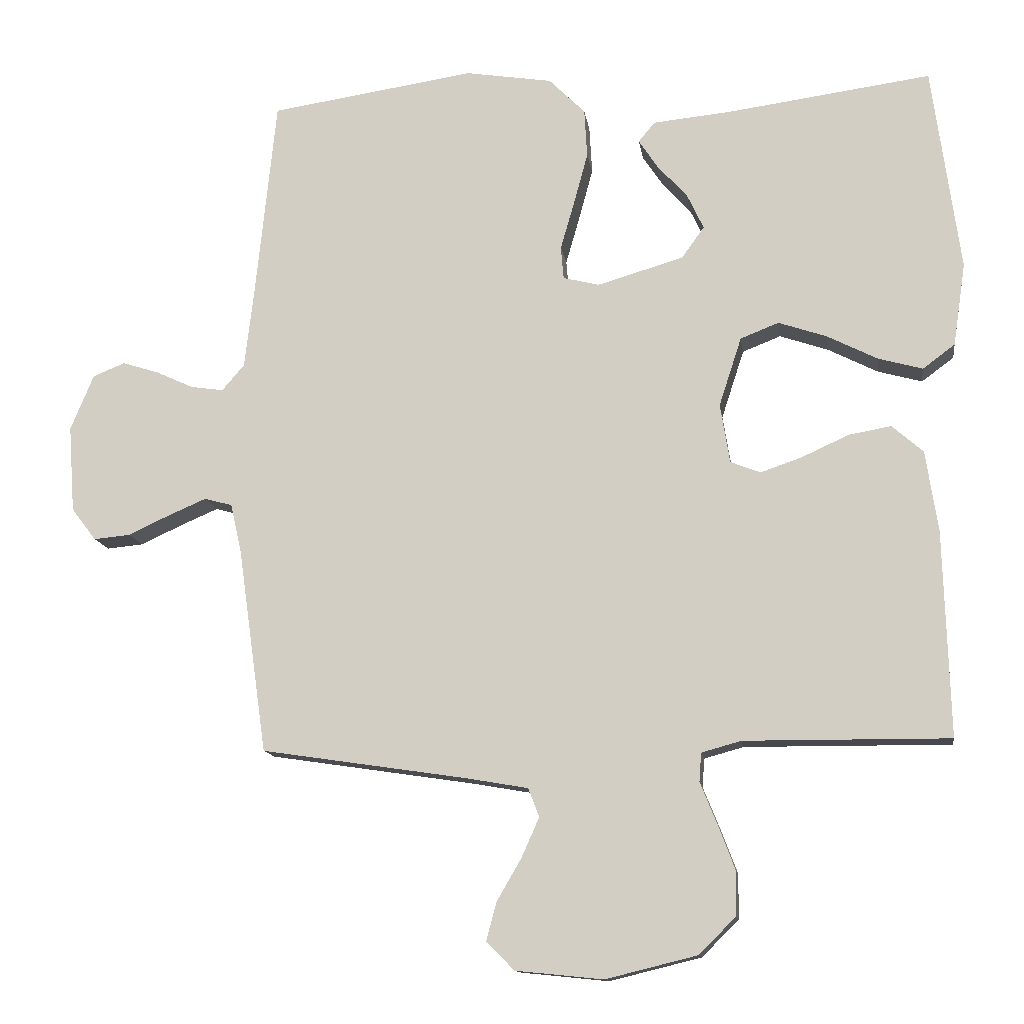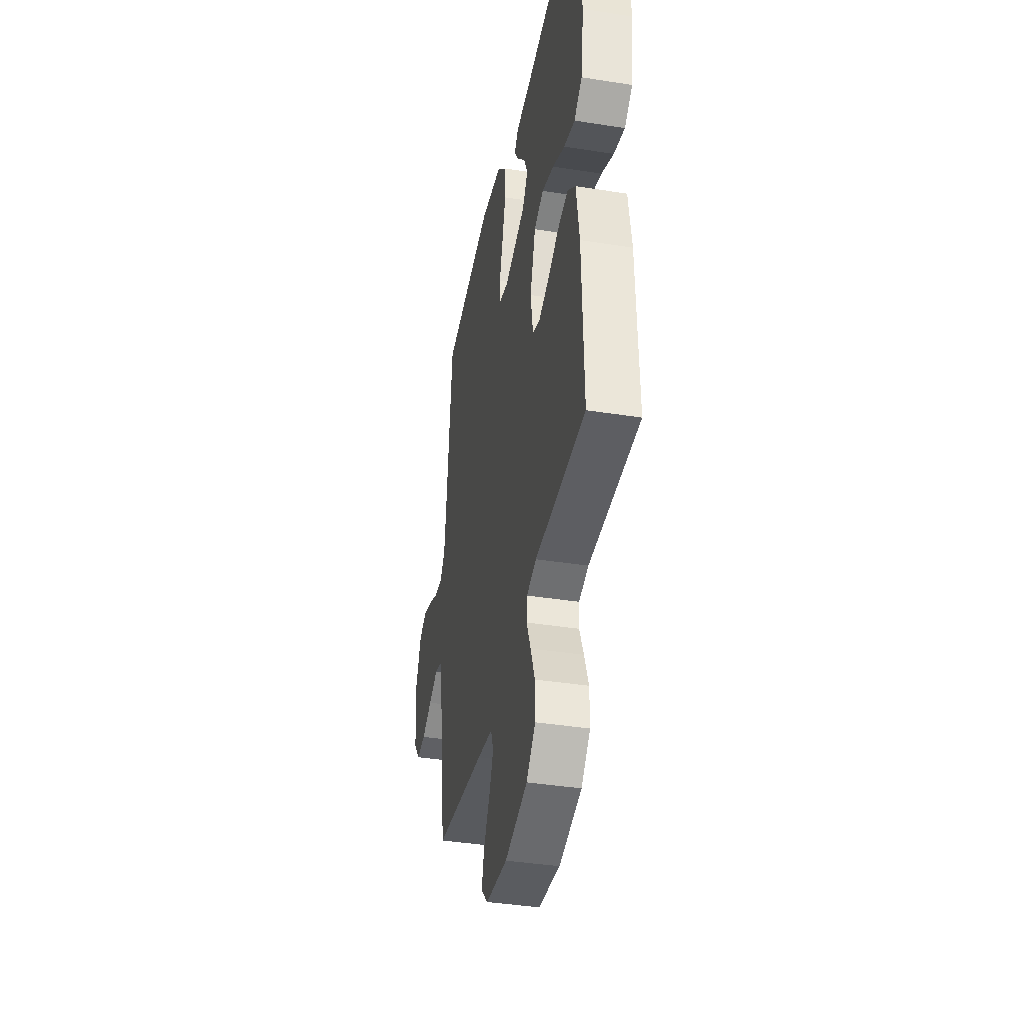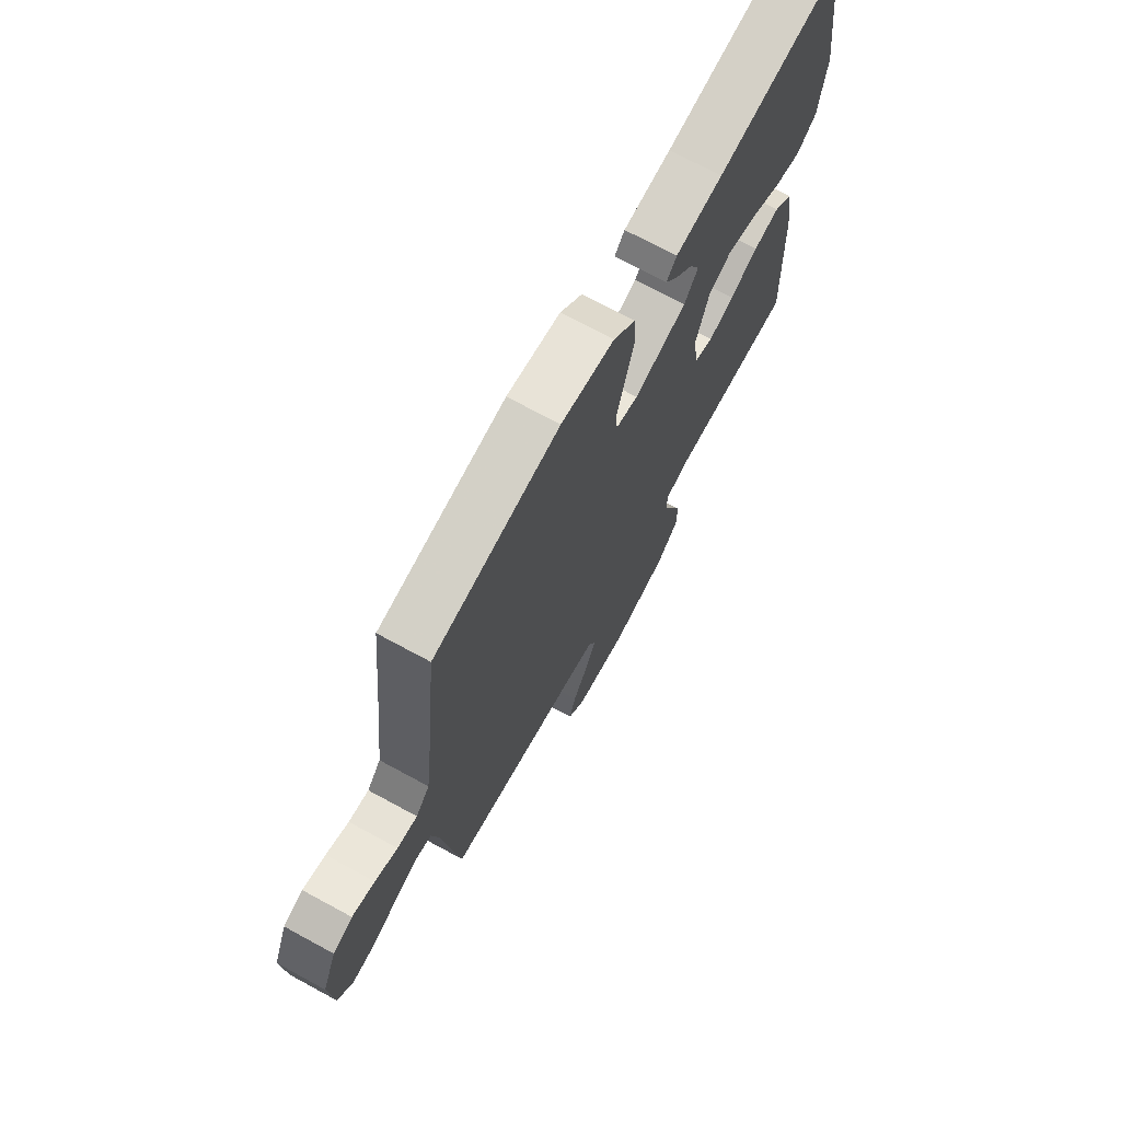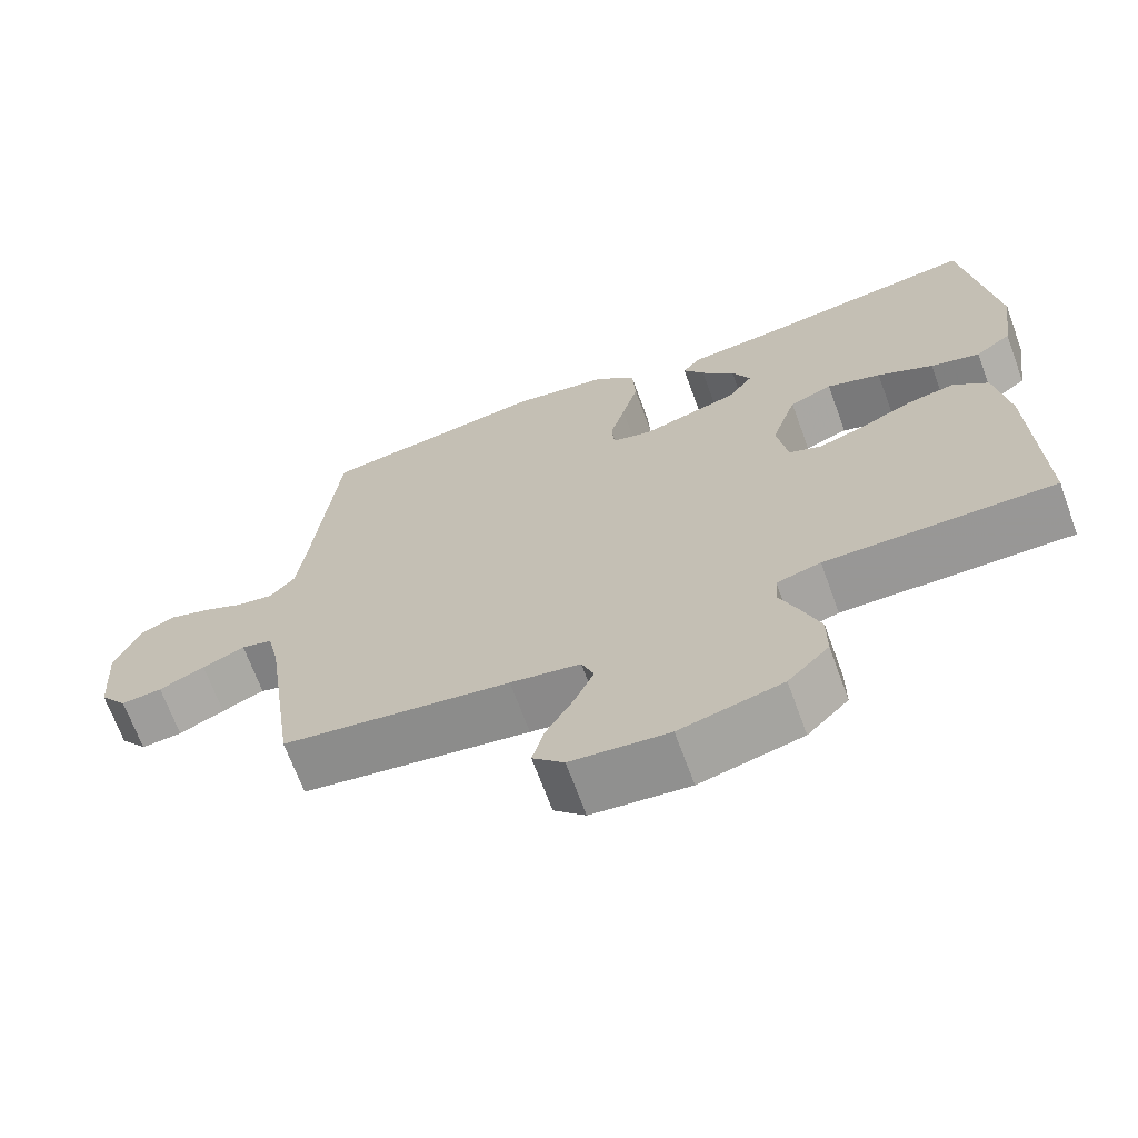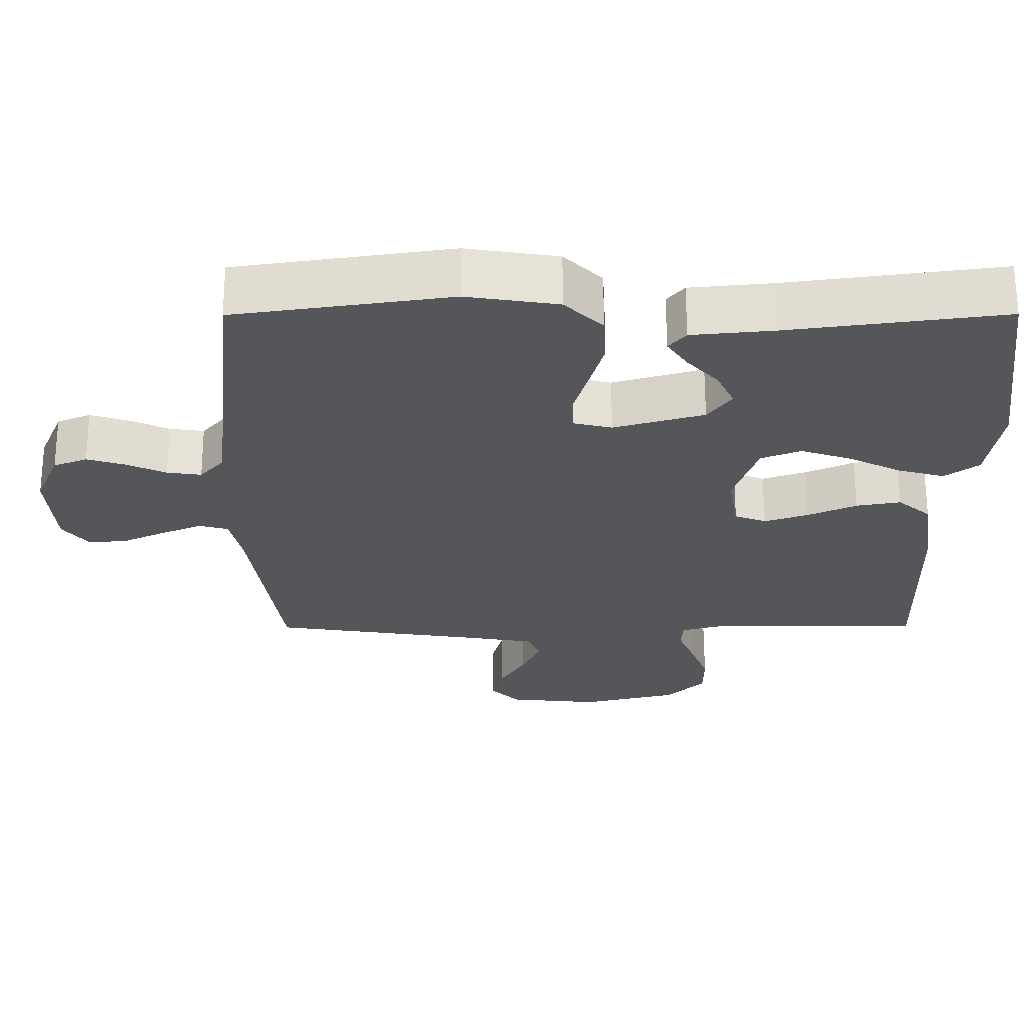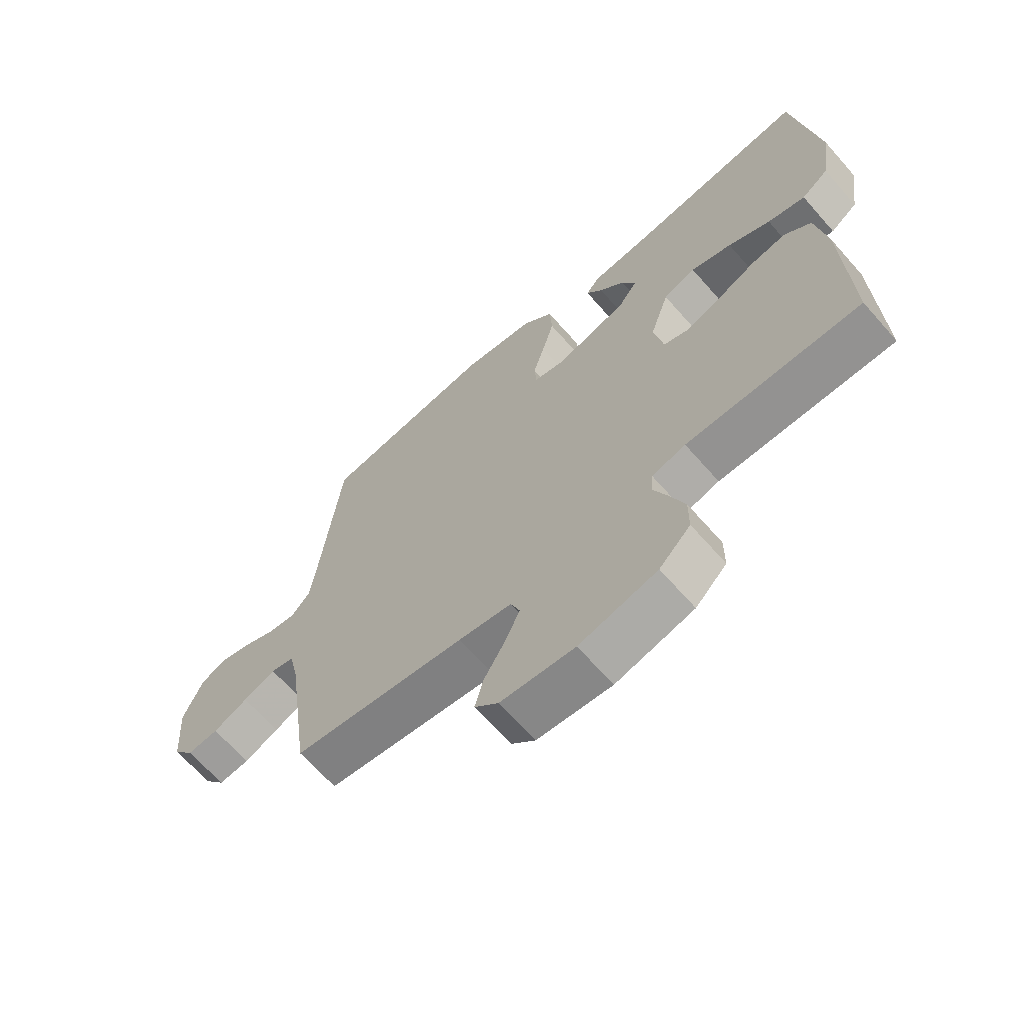
<metadata>
{"format":"obj","ext":"obj","renderer":"f3d","projection":"perspective","resolution":1024,"background":"white","views":[{"elev":-12.7,"azim":-172.0,"up":"+Z"},{"elev":-39.2,"azim":-101.2,"up":"+Z"},{"elev":71.3,"azim":118.5,"up":"+Z"},{"elev":-68.4,"azim":-159.9,"up":"+Z"},{"elev":64.3,"azim":179.9,"up":"+Z"},{"elev":-66.8,"azim":-138.6,"up":"+Z"}]}
</metadata>
<code>
v -0.5 0.07 -0.5
v -0.491 0.07 -0.2
v -0.473 0.07 -0.081
v -0.427 0.07 -0.041
v -0.365 0.07 -0.052
v -0.297 0.07 -0.083
v -0.236 0.07 -0.104
v -0.192 0.07 -0.087
v -0.178 0.07 0
v -0.211 0.07 0.101
v -0.267 0.07 0.123
v -0.338 0.07 0.099
v -0.411 0.07 0.062
v -0.476 0.07 0.044
v -0.523 0.07 0.079
v -0.541 0.07 0.2
v -0.5 0.07 0.5
v -0.2 0.07 0.459
v -0.087 0.07 0.448
v -0.063 0.07 0.419
v -0.091 0.07 0.377
v -0.135 0.07 0.328
v -0.159 0.07 0.277
v -0.126 0.07 0.231
v 0 0.07 0.194
v 0.053 0.07 0.207
v 0.057 0.07 0.255
v 0.037 0.07 0.324
v 0.016 0.07 0.401
v 0.02 0.07 0.472
v 0.073 0.07 0.525
v 0.2 0.07 0.545
v 0.5 0.07 0.5
v 0.531 0.07 0.2
v 0.544 0.07 0.09
v 0.577 0.07 0.052
v 0.625 0.07 0.059
v 0.679 0.07 0.084
v 0.733 0.07 0.101
v 0.78 0.07 0.082
v 0.814 0.07 0
v 0.805 0.07 -0.127
v 0.769 0.07 -0.174
v 0.715 0.07 -0.169
v 0.655 0.07 -0.141
v 0.599 0.07 -0.117
v 0.558 0.07 -0.128
v 0.542 0.07 -0.2
v 0.5 0.07 -0.5
v 0.2 0.07 -0.545
v 0.108 0.07 -0.561
v 0.092 0.07 -0.603
v 0.118 0.07 -0.661
v 0.154 0.07 -0.723
v 0.169 0.07 -0.779
v 0.128 0.07 -0.82
v 0 0.07 -0.833
v -0.134 0.07 -0.8
v -0.188 0.07 -0.746
v -0.188 0.07 -0.681
v -0.163 0.07 -0.615
v -0.139 0.07 -0.556
v -0.142 0.07 -0.514
v -0.2 0.07 -0.498
v -0.5 0 -0.5
v -0.491 0 -0.2
v -0.473 0 -0.081
v -0.427 0 -0.041
v -0.365 0 -0.052
v -0.297 0 -0.083
v -0.236 0 -0.104
v -0.192 0 -0.087
v -0.178 0 0
v -0.211 0 0.101
v -0.267 0 0.123
v -0.338 0 0.099
v -0.411 0 0.062
v -0.476 0 0.044
v -0.523 0 0.079
v -0.541 0 0.2
v -0.5 0 0.5
v -0.2 0 0.459
v -0.087 0 0.448
v -0.063 0 0.419
v -0.091 0 0.377
v -0.135 0 0.328
v -0.159 0 0.277
v -0.126 0 0.231
v 0 0 0.194
v 0.053 0 0.207
v 0.057 0 0.255
v 0.037 0 0.324
v 0.016 0 0.401
v 0.02 0 0.472
v 0.073 0 0.525
v 0.2 0 0.545
v 0.5 0 0.5
v 0.531 0 0.2
v 0.544 0 0.09
v 0.577 0 0.052
v 0.625 0 0.059
v 0.679 0 0.084
v 0.733 0 0.101
v 0.78 0 0.082
v 0.814 0 0
v 0.805 0 -0.127
v 0.769 0 -0.174
v 0.715 0 -0.169
v 0.655 0 -0.141
v 0.599 0 -0.117
v 0.558 0 -0.128
v 0.542 0 -0.2
v 0.5 0 -0.5
v 0.2 0 -0.545
v 0.108 0 -0.561
v 0.092 0 -0.603
v 0.118 0 -0.661
v 0.154 0 -0.723
v 0.169 0 -0.779
v 0.128 0 -0.82
v 0 0 -0.833
v -0.134 0 -0.8
v -0.188 0 -0.746
v -0.188 0 -0.681
v -0.163 0 -0.615
v -0.139 0 -0.556
v -0.142 0 -0.514
v -0.2 0 -0.498
f 60 61 62
f 59 60 62
f 58 59 62
f 57 58 62
f 56 57 62
f 55 56 62
f 54 55 62
f 53 54 62
f 52 53 62 63
f 51 52 63
f 50 51 63 64
f 48 49 50 64
f 43 44 45
f 42 43 45
f 41 42 45
f 40 41 45
f 39 40 45
f 38 39 45
f 37 38 45
f 36 37 45 46
f 35 36 46 47
f 32 33 34
f 31 32 34
f 30 31 34
f 29 30 34
f 28 29 34
f 27 28 34
f 35 47 48
f 34 35 48
f 27 34 48
f 26 27 48
f 20 21 22
f 19 20 22
f 18 19 22
f 18 22 23
f 17 18 23
f 16 17 23
f 15 16 23
f 14 15 23
f 13 14 23
f 12 13 23
f 11 12 23 24
f 4 5 6
f 3 4 6
f 2 3 6
f 1 2 6
f 64 1 6
f 64 6 7
f 25 26 48 64
f 10 11 24 25
f 9 10 25
f 8 9 25 64
f 7 8 64
f 126 125 124
f 126 124 123
f 126 123 122
f 126 122 121
f 126 121 120
f 126 120 119
f 126 119 118
f 126 118 117
f 127 126 117 116
f 127 116 115
f 128 127 115 114
f 128 114 113 112
f 109 108 107
f 109 107 106
f 109 106 105
f 109 105 104
f 109 104 103
f 109 103 102
f 109 102 101
f 110 109 101 100
f 111 110 100 99
f 98 97 96
f 98 96 95
f 98 95 94
f 98 94 93
f 98 93 92
f 98 92 91
f 112 111 99
f 112 99 98
f 112 98 91
f 112 91 90
f 86 85 84
f 86 84 83
f 86 83 82
f 87 86 82
f 87 82 81
f 87 81 80
f 87 80 79
f 87 79 78
f 87 78 77
f 87 77 76
f 88 87 76 75
f 70 69 68
f 70 68 67
f 70 67 66
f 70 66 65
f 70 65 128
f 71 70 128
f 128 112 90 89
f 89 88 75 74
f 89 74 73
f 128 89 73 72
f 128 72 71
f 1 65 66 2
f 2 66 67 3
f 3 67 68 4
f 4 68 69 5
f 5 69 70 6
f 6 70 71 7
f 7 71 72 8
f 8 72 73 9
f 9 73 74 10
f 10 74 75 11
f 11 75 76 12
f 12 76 77 13
f 13 77 78 14
f 14 78 79 15
f 15 79 80 16
f 16 80 81 17
f 17 81 82 18
f 18 82 83 19
f 19 83 84 20
f 20 84 85 21
f 21 85 86 22
f 22 86 87 23
f 23 87 88 24
f 24 88 89 25
f 25 89 90 26
f 26 90 91 27
f 27 91 92 28
f 28 92 93 29
f 29 93 94 30
f 30 94 95 31
f 31 95 96 32
f 32 96 97 33
f 33 97 98 34
f 34 98 99 35
f 35 99 100 36
f 36 100 101 37
f 37 101 102 38
f 38 102 103 39
f 39 103 104 40
f 40 104 105 41
f 41 105 106 42
f 42 106 107 43
f 43 107 108 44
f 44 108 109 45
f 45 109 110 46
f 46 110 111 47
f 47 111 112 48
f 48 112 113 49
f 49 113 114 50
f 50 114 115 51
f 51 115 116 52
f 52 116 117 53
f 53 117 118 54
f 54 118 119 55
f 55 119 120 56
f 56 120 121 57
f 57 121 122 58
f 58 122 123 59
f 59 123 124 60
f 60 124 125 61
f 61 125 126 62
f 62 126 127 63
f 63 127 128 64
f 64 128 65 1

</code>
